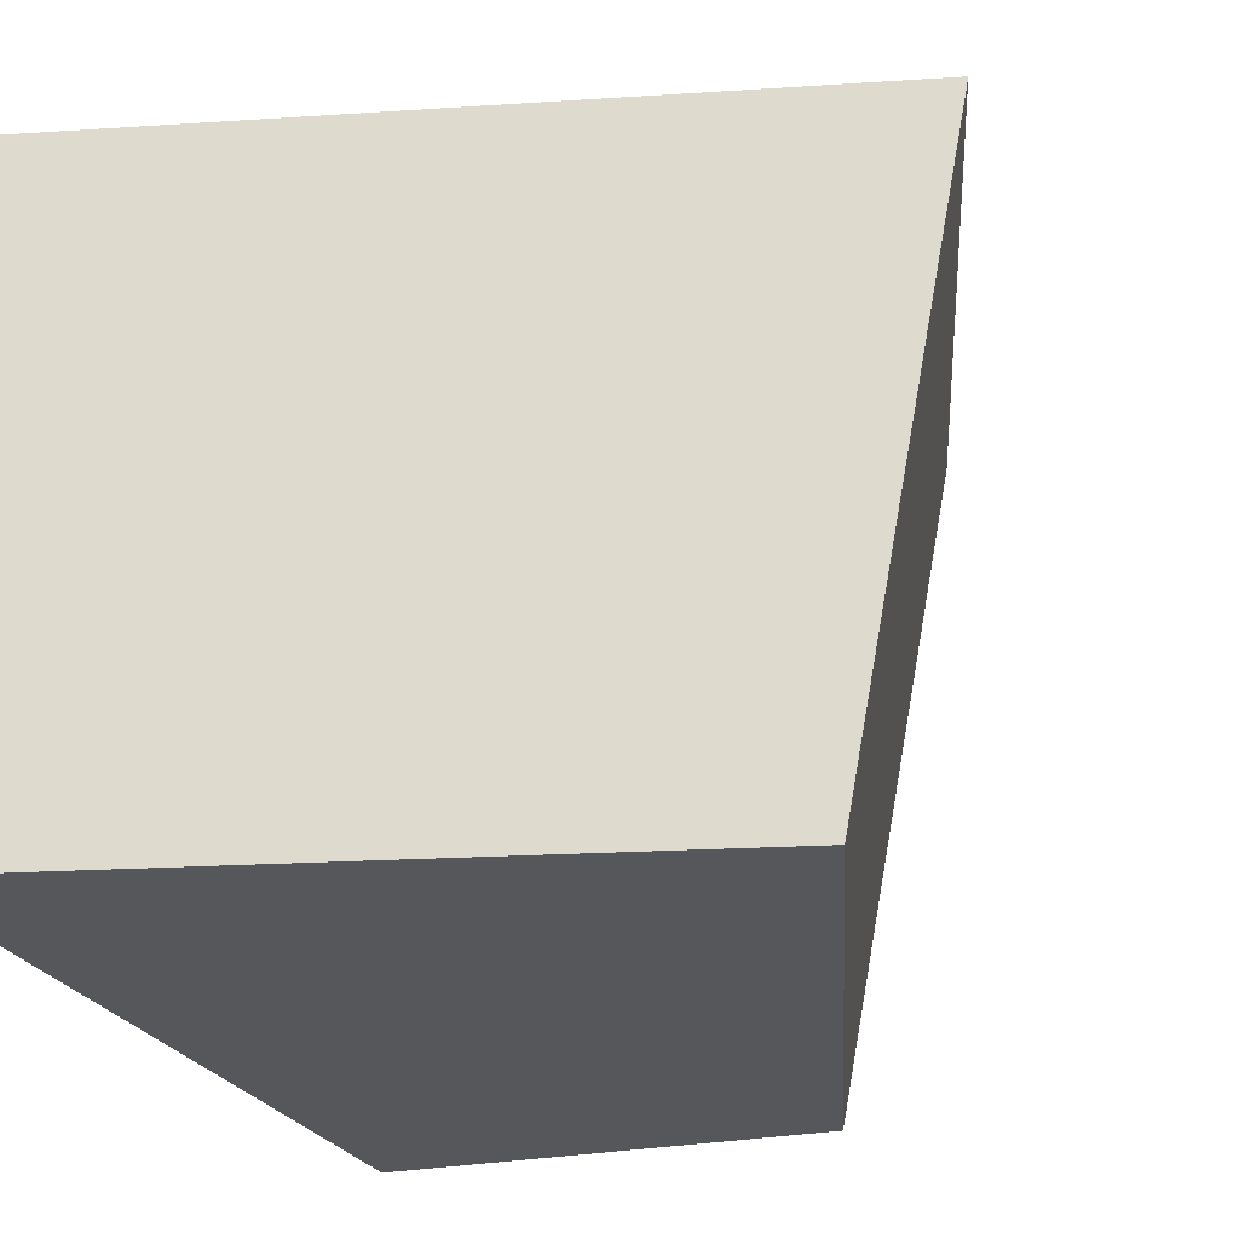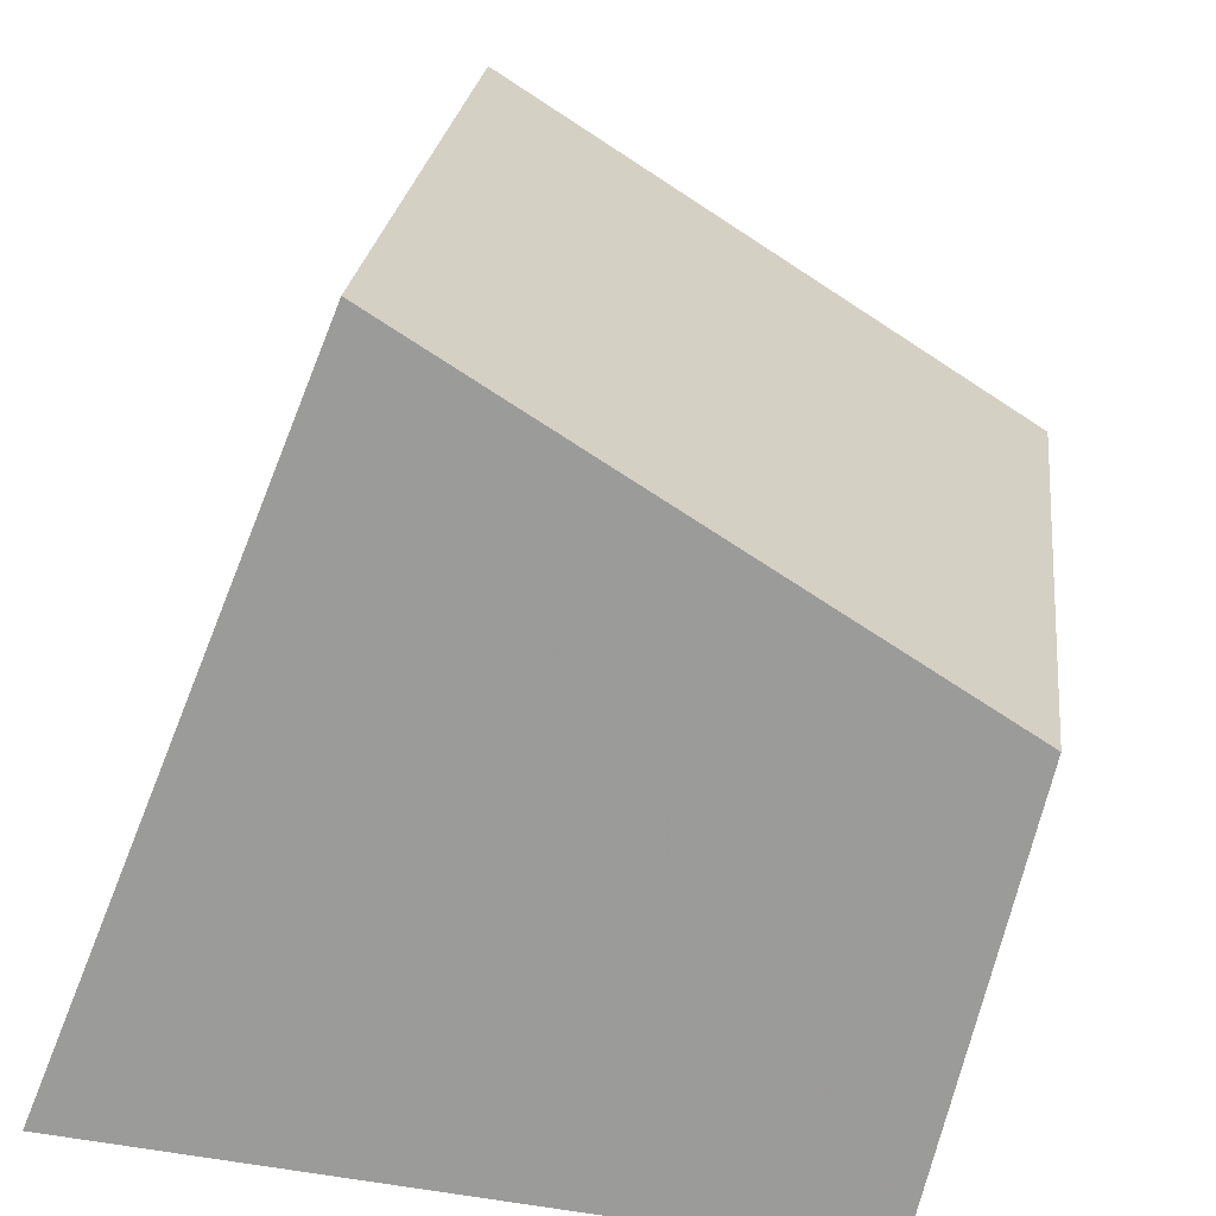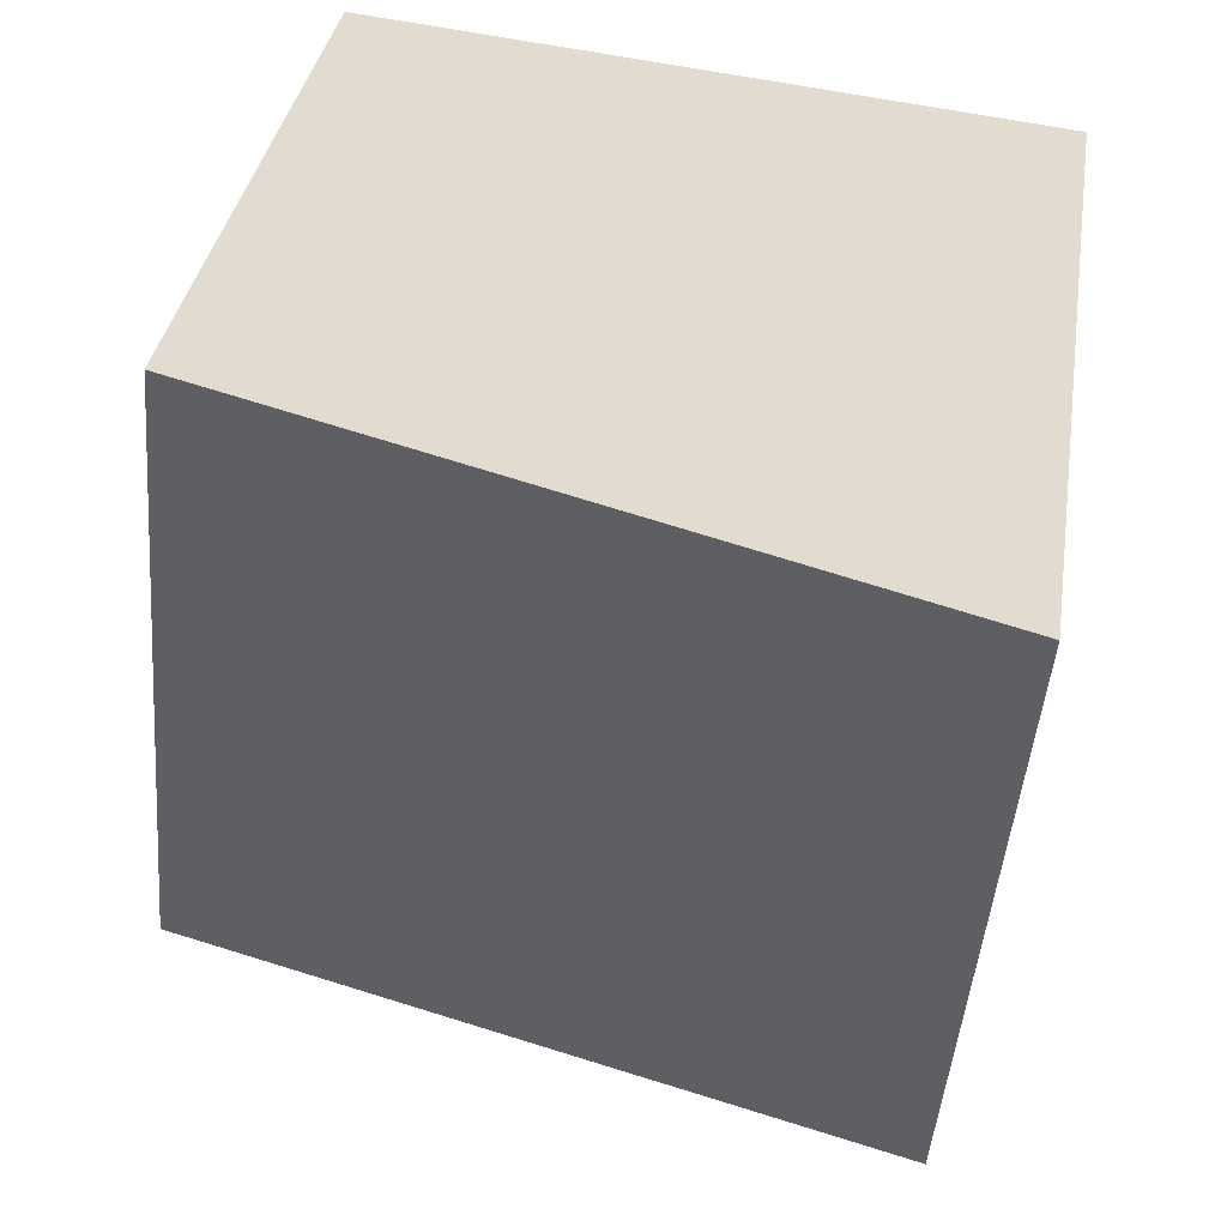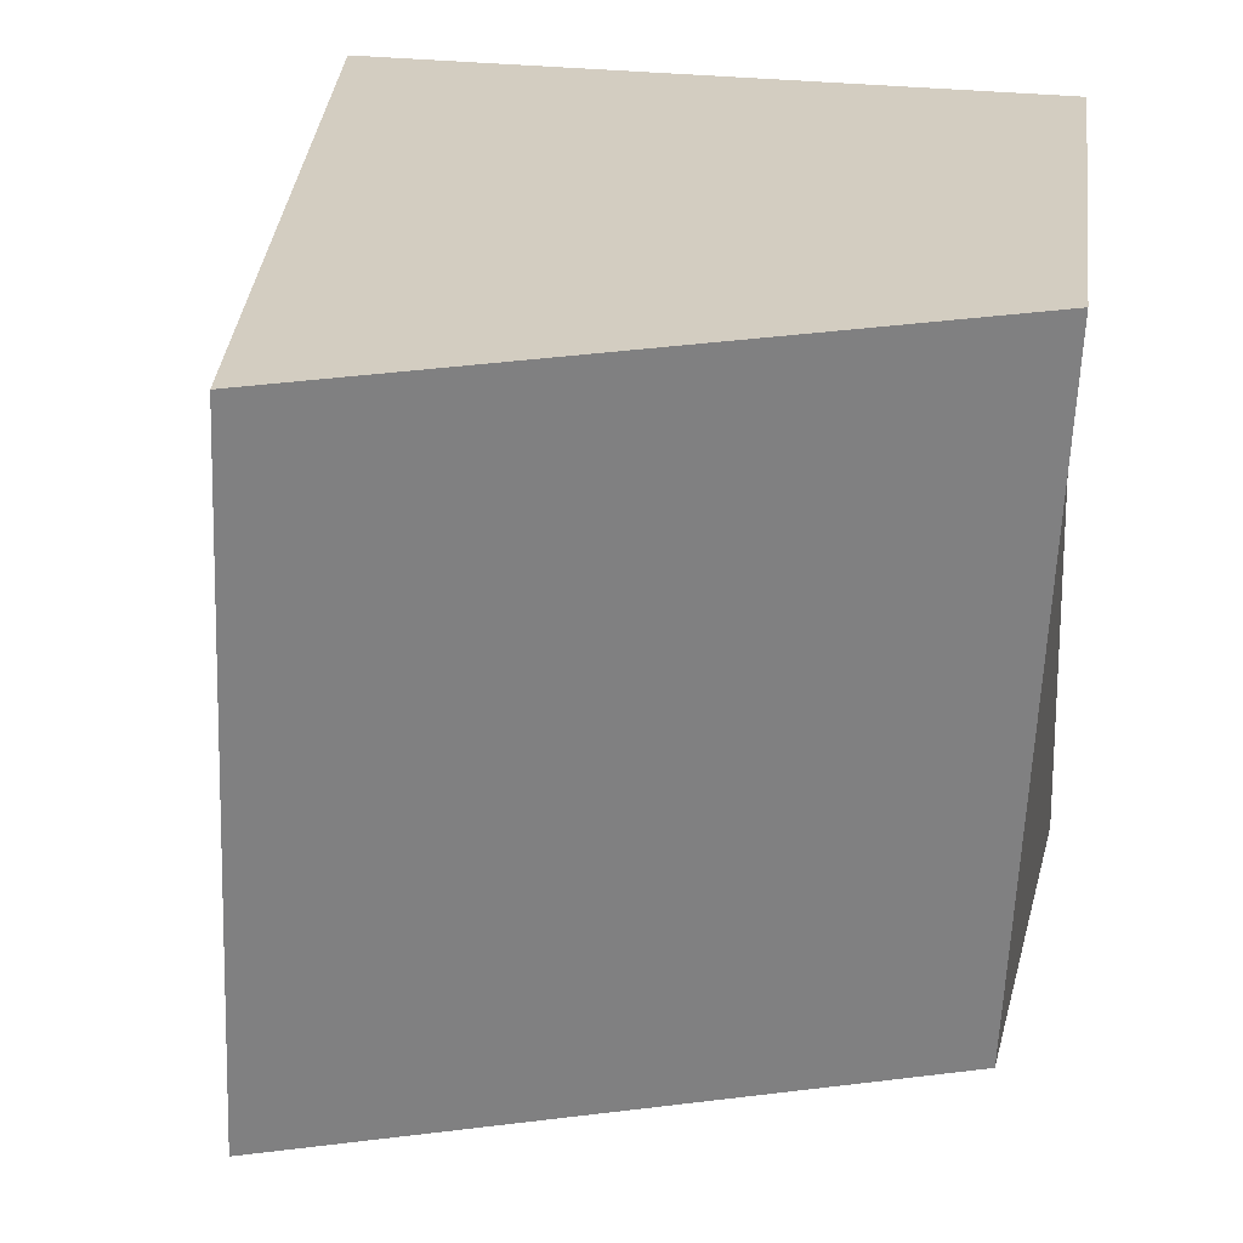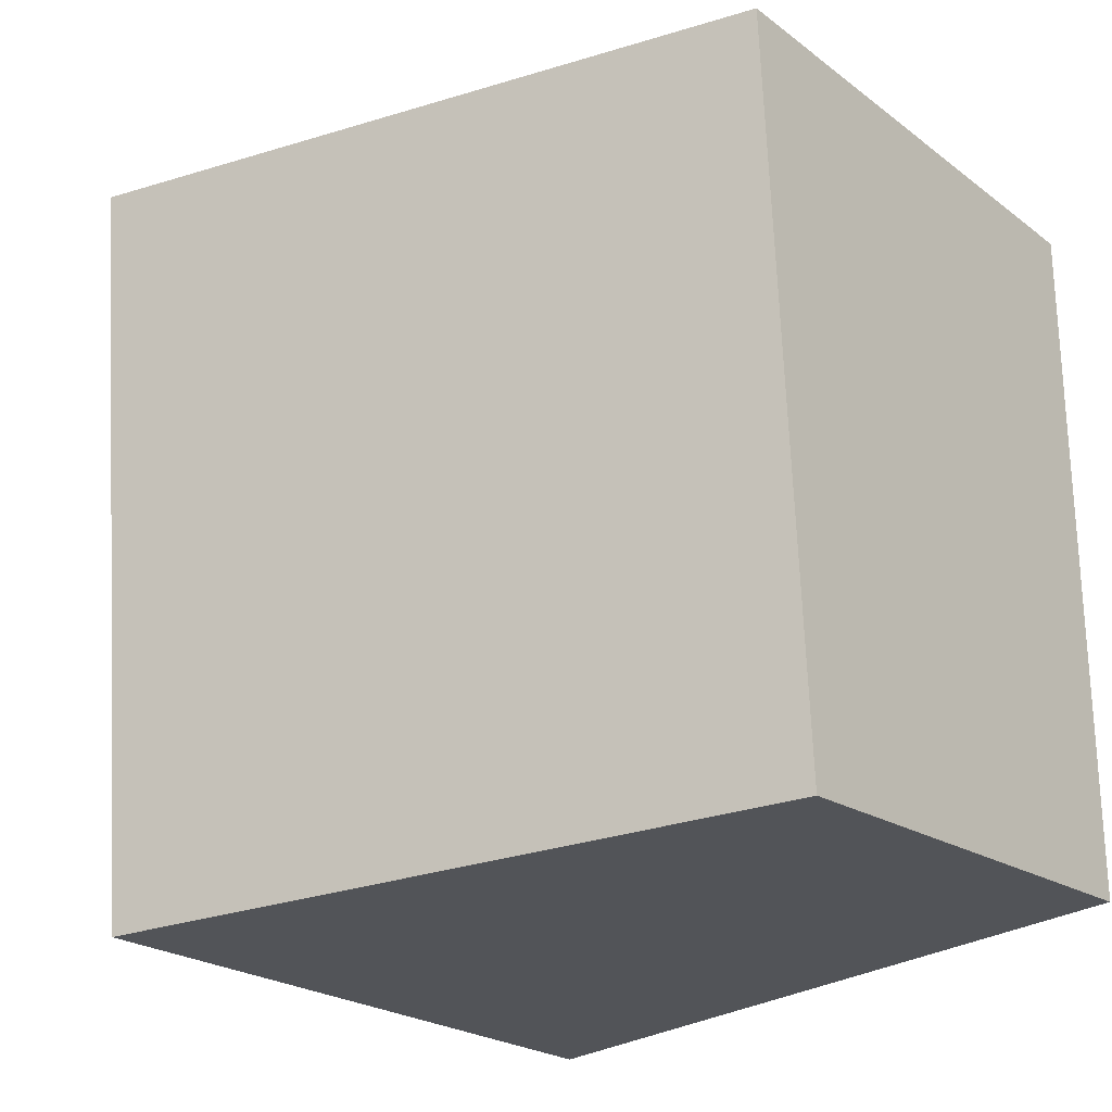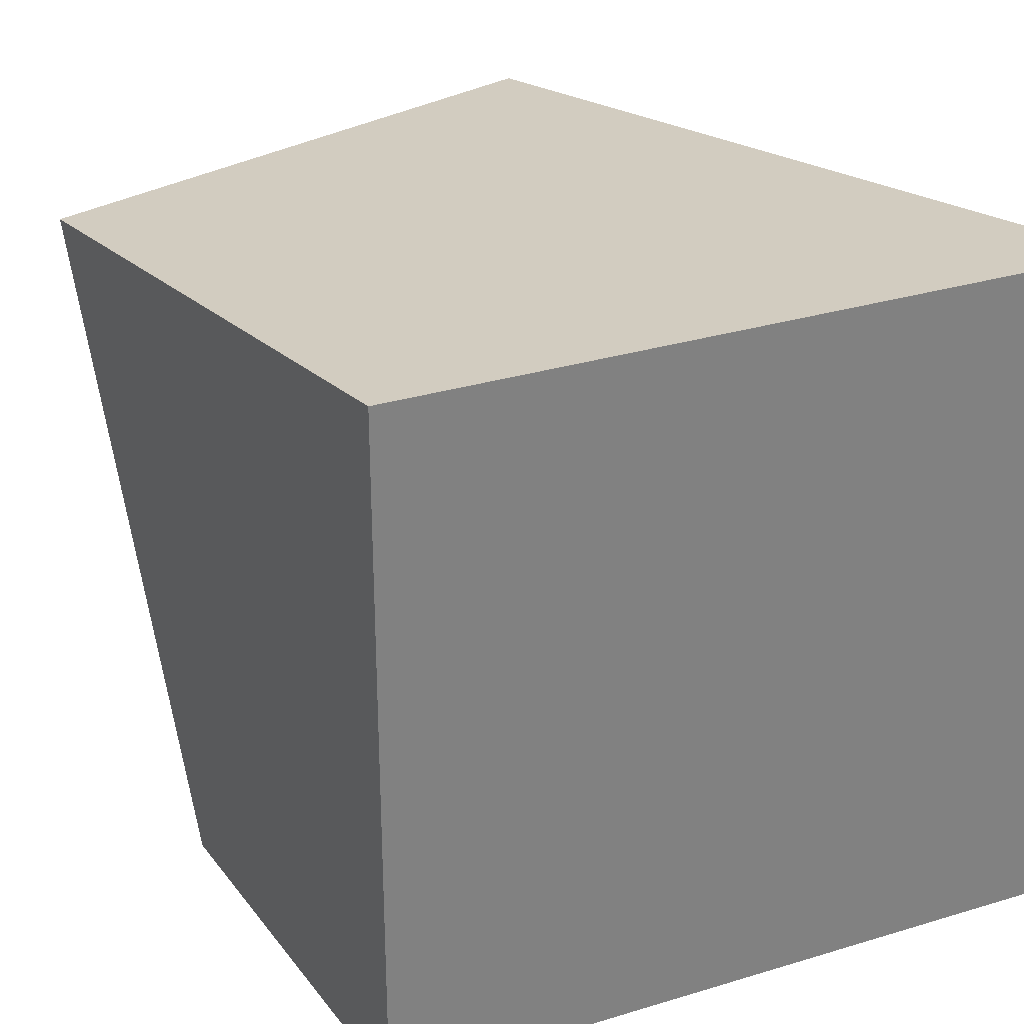
<metadata>
{"format":"obj","ext":"obj","renderer":"f3d","projection":"perspective","resolution":1024,"background":"white","views":[{"elev":-30.4,"azim":-61.9,"up":"+Z"},{"elev":-74.5,"azim":-9.1,"up":"+Z"},{"elev":-70.2,"azim":-99.2,"up":"+Y"},{"elev":19.9,"azim":17.6,"up":"+Z"},{"elev":-26.2,"azim":46.0,"up":"+Z"},{"elev":30.4,"azim":156.2,"up":"+Z"}]}
</metadata>
<code>
o Cube
v 1.013 -0.2659 -1.3
v 1.191 -0.5744 0.6394
v -0.4496 -1.318 0.5236
v -0.6311 -1.018 -1.414
v 0.9095 1 -1.22
v 0.9095 1 0.7796
v -1.09 1 0.7796
v -1.09 1 -1.22
f 1 2 3 4
f 5 8 7 6
f 1 5 6 2
f 2 6 7 3
f 3 7 8 4
f 5 1 4 8

</code>
